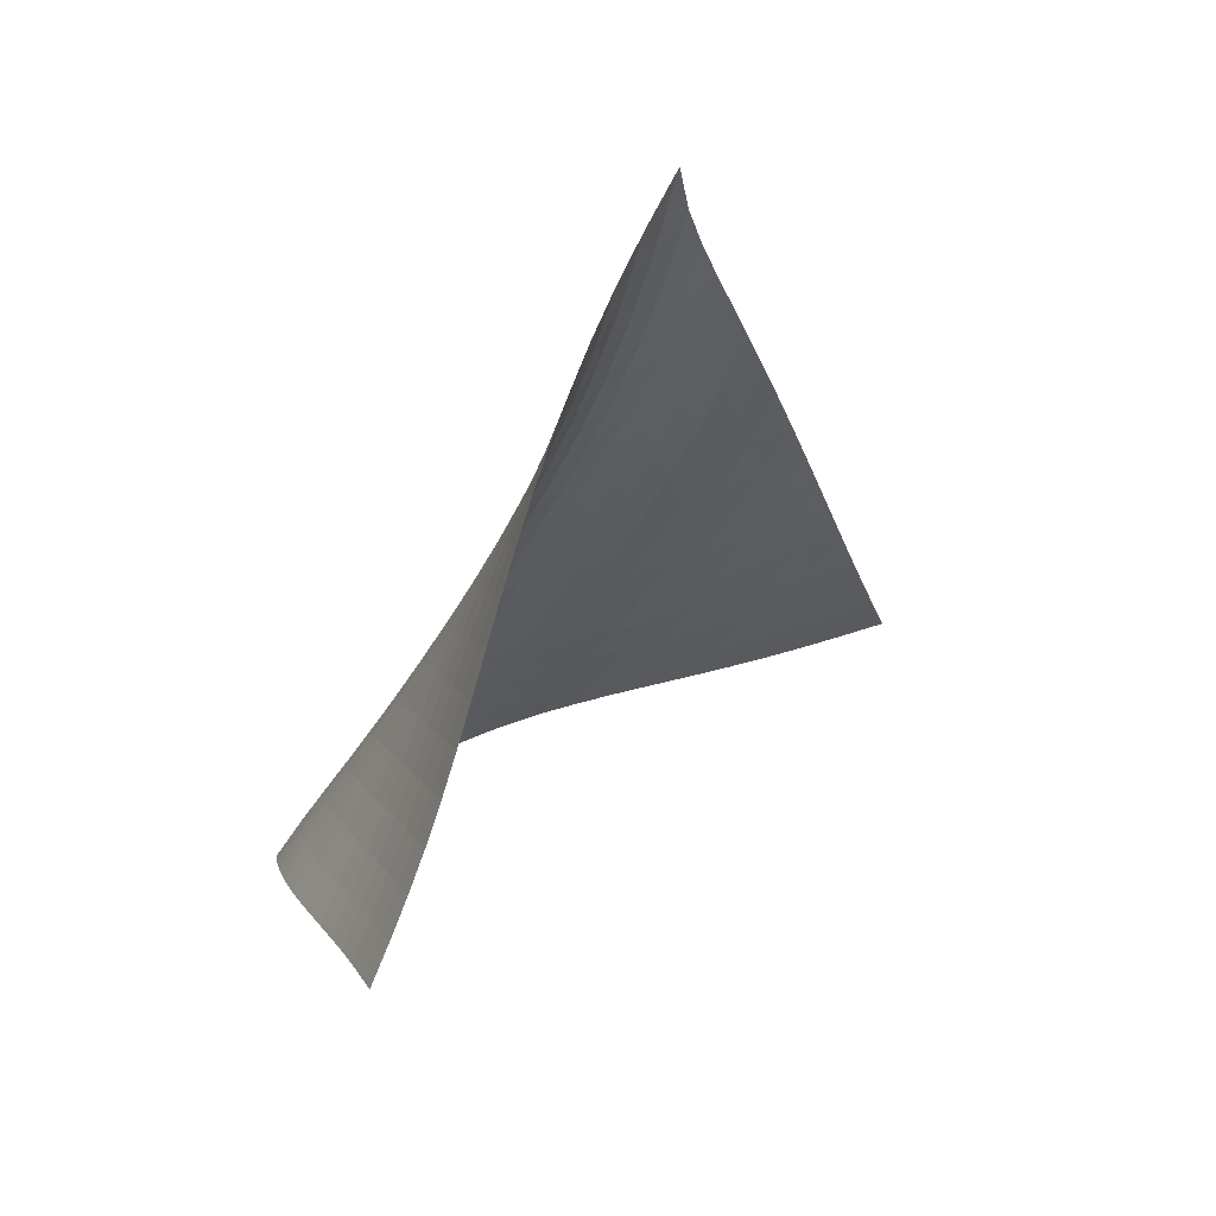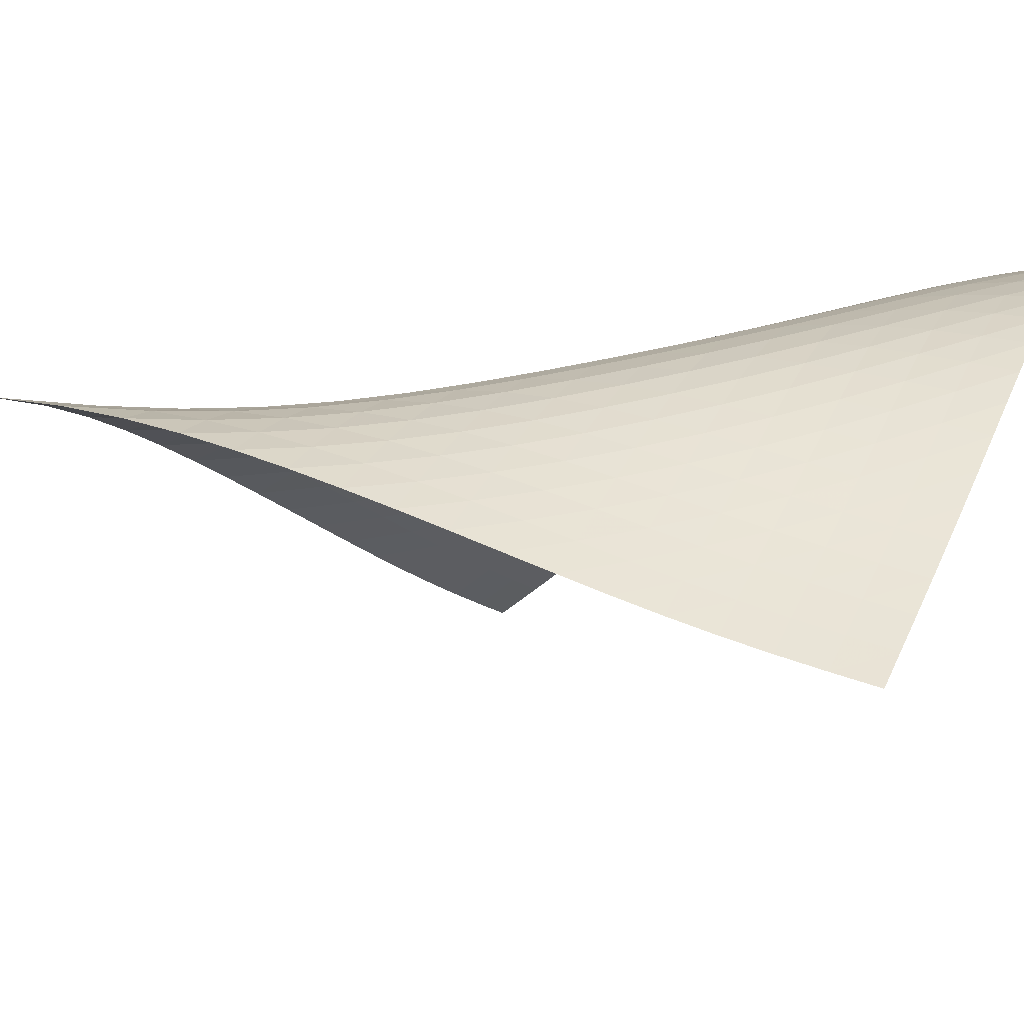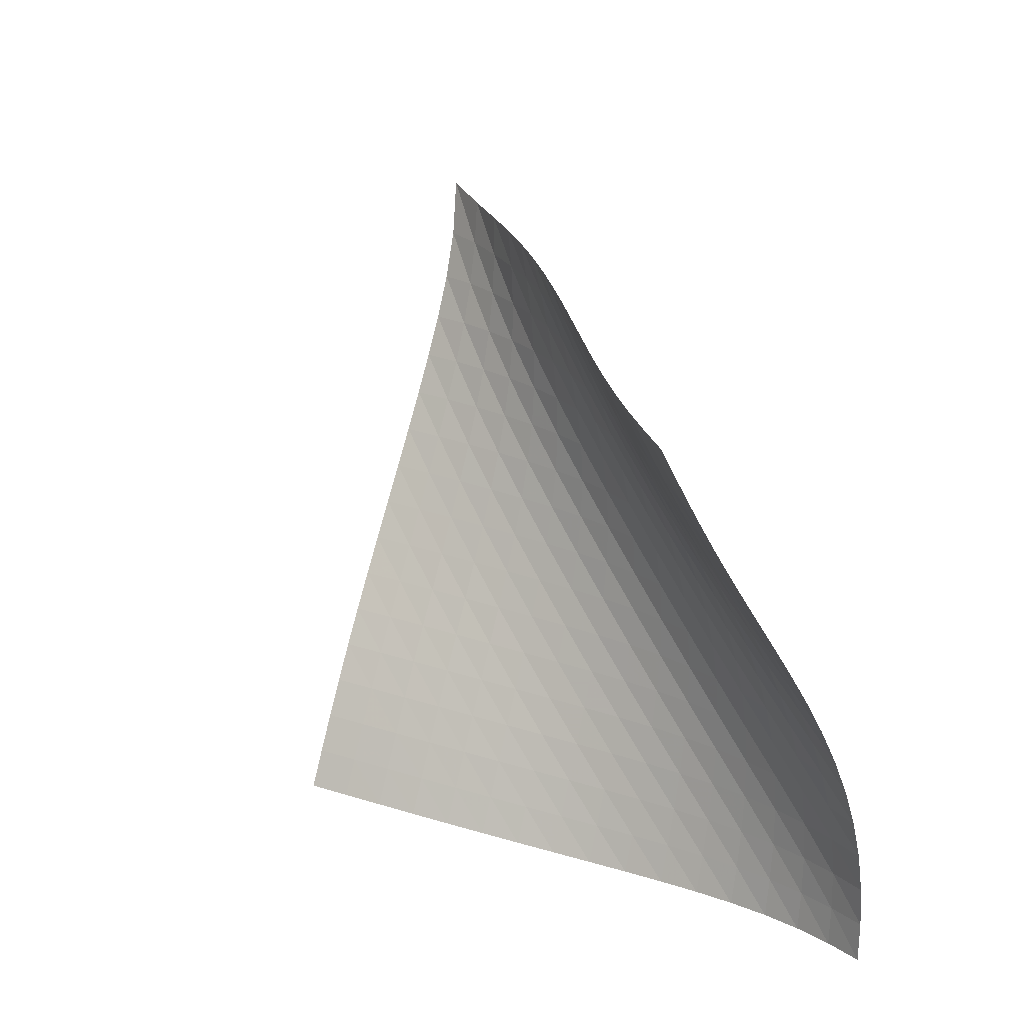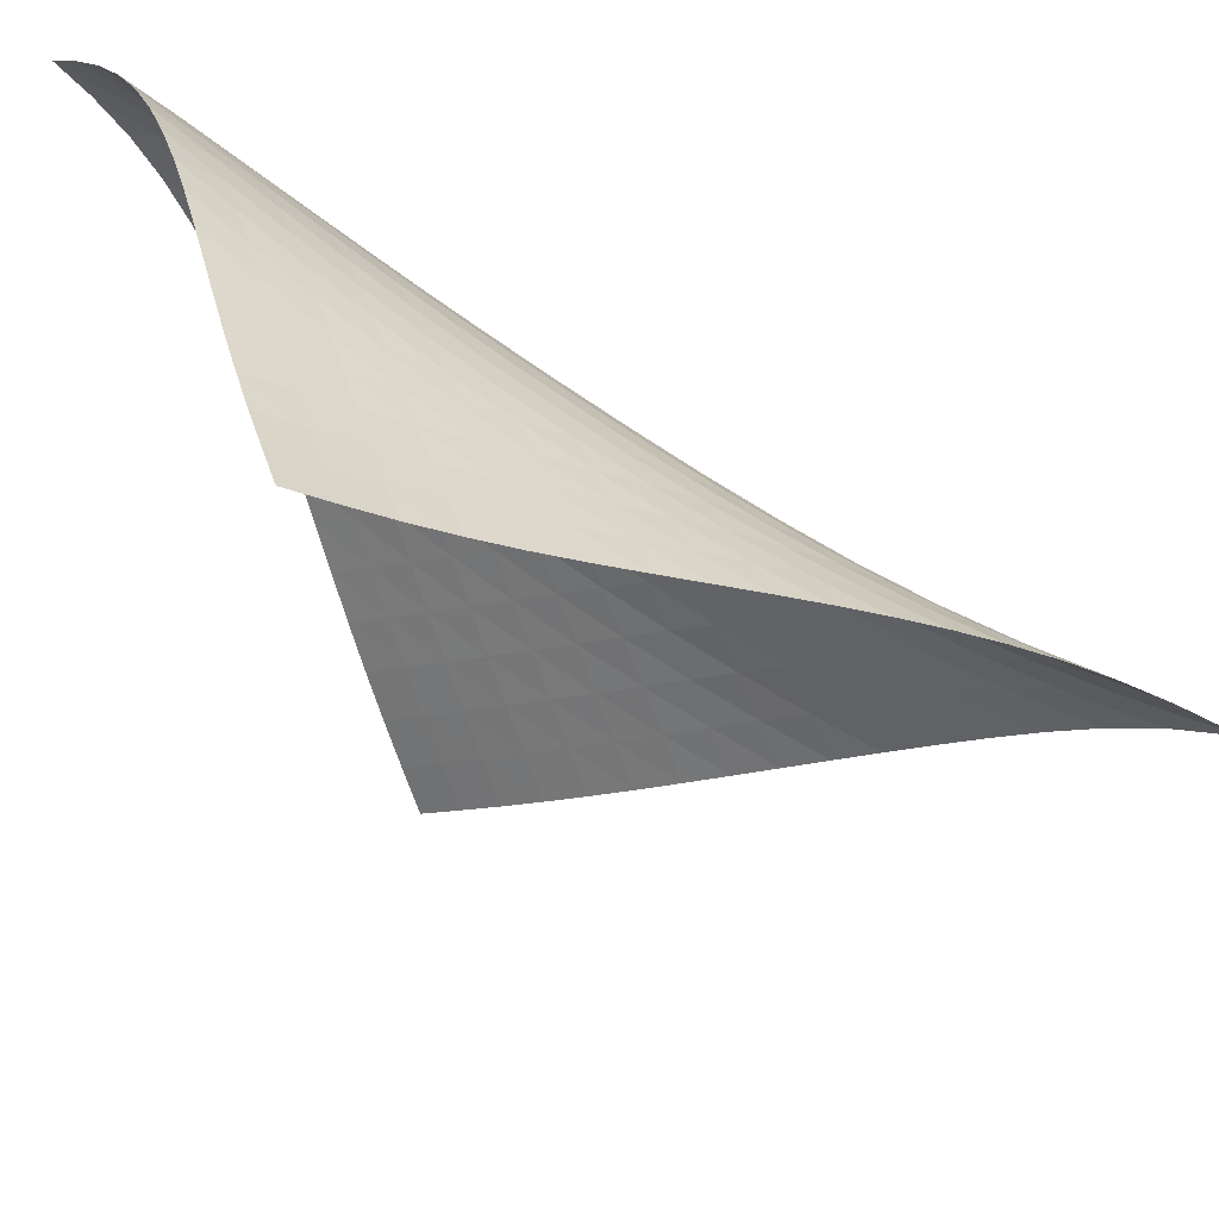
<metadata>
{"format":"obj","ext":"obj","renderer":"f3d","projection":"perspective","resolution":1024,"background":"white","views":[{"elev":28.7,"azim":82.6,"up":"+Y"},{"elev":-46.8,"azim":-119.8,"up":"+Z"},{"elev":-32.4,"azim":-162.6,"up":"+Y"},{"elev":27.6,"azim":94.5,"up":"+Z"}]}
</metadata>
<code>
v -6.507 -0.04137 6.507
v -1.372 -11.81 12.18
v -12.18 -11.81 1.372
v -13.13 -16.95 13.13
v -11.82 -11.15 1.679
v -11.48 -10.47 1.986
v -11.15 -9.785 2.294
v -10.84 -9.082 2.603
v -10.55 -8.367 2.915
v -10.28 -7.644 3.23
v -10 -6.914 3.55
v -9.72 -6.182 3.876
v -9.428 -5.45 4.209
v -9.119 -4.719 4.549
v -8.788 -3.991 4.895
v -8.429 -3.264 5.246
v -8.035 -2.535 5.596
v -7.597 -1.789 5.937
v -7.098 -0.9892 6.254
v -6.254 -0.9892 7.098
v -5.937 -1.789 7.597
v -5.596 -2.535 8.035
v -5.246 -3.264 8.429
v -4.895 -3.991 8.788
v -4.549 -4.719 9.119
v -4.209 -5.45 9.428
v -3.876 -6.182 9.72
v -3.55 -6.914 10
v -3.23 -7.644 10.28
v -2.915 -8.367 10.55
v -2.603 -9.082 10.84
v -2.294 -9.785 11.15
v -1.986 -10.47 11.48
v -1.679 -11.15 11.82
v -2.125 -12.1 12.3
v -2.879 -12.38 12.43
v -3.634 -12.65 12.57
v -4.392 -12.91 12.73
v -5.151 -13.17 12.9
v -5.913 -13.43 13.08
v -6.677 -13.69 13.25
v -7.444 -13.95 13.4
v -8.212 -14.22 13.53
v -8.977 -14.51 13.62
v -9.734 -14.83 13.67
v -10.48 -15.17 13.67
v -11.19 -15.56 13.61
v -11.88 -15.98 13.5
v -12.52 -16.45 13.33
v -13.33 -16.45 12.52
v -13.5 -15.98 11.88
v -13.61 -15.56 11.19
v -13.67 -15.17 10.48
v -13.67 -14.83 9.734
v -13.62 -14.51 8.977
v -13.53 -14.22 8.212
v -13.4 -13.95 7.444
v -13.25 -13.69 6.677
v -13.08 -13.43 5.913
v -12.9 -13.17 5.151
v -12.73 -12.91 4.392
v -12.57 -12.65 3.634
v -12.43 -12.38 2.879
v -12.3 -12.1 2.125
v -6.855 -1.604 6.855
v -7.403 -2.289 6.578
v -7.897 -2.978 6.271
v -8.344 -3.67 5.947
v -8.75 -4.367 5.615
v -9.121 -5.072 5.281
v -9.462 -5.783 4.949
v -9.78 -6.5 4.621
v -10.08 -7.22 4.298
v -10.37 -7.94 3.98
v -10.66 -8.657 3.666
v -10.96 -9.367 3.356
v -11.27 -10.07 3.047
v -11.6 -10.76 2.739
v -11.94 -11.43 2.432
v -6.578 -2.289 7.403
v -7.178 -2.861 7.178
v -7.731 -3.474 6.917
v -8.235 -4.112 6.628
v -8.693 -4.77 6.321
v -9.108 -5.443 6.004
v -9.487 -6.13 5.683
v -9.835 -6.827 5.362
v -10.16 -7.532 5.044
v -10.47 -8.241 4.729
v -10.77 -8.949 4.417
v -11.08 -9.654 4.107
v -11.39 -10.35 3.8
v -11.72 -11.04 3.493
v -12.07 -11.71 3.186
v -6.271 -2.978 7.897
v -6.917 -3.474 7.731
v -7.527 -4.015 7.527
v -8.092 -4.592 7.285
v -8.609 -5.199 7.012
v -9.076 -5.833 6.718
v -9.499 -6.489 6.412
v -9.883 -7.163 6.101
v -10.24 -7.849 5.788
v -10.57 -8.544 5.476
v -10.89 -9.242 5.167
v -11.2 -9.938 4.859
v -11.53 -10.63 4.553
v -11.87 -11.31 4.247
v -12.21 -11.98 3.941
v -5.947 -3.67 8.344
v -6.628 -4.112 8.235
v -7.285 -4.592 8.092
v -7.906 -5.108 7.906
v -8.483 -5.661 7.679
v -9.01 -6.248 7.418
v -9.485 -6.866 7.134
v -9.914 -7.51 6.836
v -10.3 -8.173 6.531
v -10.66 -8.849 6.224
v -11.01 -9.534 5.917
v -11.34 -10.22 5.611
v -11.67 -10.9 5.307
v -12.02 -11.58 5.002
v -12.37 -12.25 4.698
v -5.615 -4.367 8.75
v -6.321 -4.77 8.693
v -7.012 -5.199 8.609
v -7.679 -5.661 8.483
v -8.311 -6.159 8.311
v -8.897 -6.695 8.094
v -9.431 -7.268 7.841
v -9.913 -7.875 7.563
v -10.35 -8.509 7.271
v -10.75 -9.163 6.97
v -11.12 -9.83 6.667
v -11.47 -10.5 6.364
v -11.82 -11.18 6.061
v -12.18 -11.85 5.759
v -12.54 -12.51 5.456
v -5.281 -5.072 9.121
v -6.004 -5.443 9.108
v -6.718 -5.833 9.076
v -7.418 -6.248 9.01
v -8.094 -6.695 8.897
v -8.733 -7.18 8.733
v -9.325 -7.705 8.523
v -9.866 -8.269 8.275
v -10.35 -8.867 8.002
v -10.8 -9.492 7.713
v -11.2 -10.14 7.417
v -11.59 -10.79 7.117
v -11.96 -11.45 6.817
v -12.33 -12.11 6.517
v -12.71 -12.77 6.215
v -4.949 -5.783 9.462
v -5.683 -6.13 9.487
v -6.412 -6.489 9.499
v -7.134 -6.866 9.485
v -7.841 -7.268 9.431
v -8.523 -7.705 9.325
v -9.166 -8.18 9.166
v -9.763 -8.698 8.96
v -10.31 -9.254 8.716
v -10.8 -9.844 8.447
v -11.26 -10.46 8.162
v -11.68 -11.09 7.87
v -12.08 -11.74 7.574
v -12.48 -12.39 7.276
v -12.87 -13.04 6.977
v -4.621 -6.5 9.78
v -5.362 -6.827 9.835
v -6.101 -7.163 9.883
v -6.836 -7.51 9.914
v -7.563 -7.875 9.913
v -8.275 -8.269 9.866
v -8.96 -8.698 9.763
v -9.607 -9.168 9.607
v -10.21 -9.679 9.403
v -10.76 -10.23 9.162
v -11.26 -10.81 8.897
v -11.73 -11.42 8.617
v -12.17 -12.04 8.329
v -12.59 -12.67 8.036
v -13 -13.31 7.741
v -4.298 -7.22 10.08
v -5.044 -7.532 10.16
v -5.788 -7.849 10.24
v -6.531 -8.173 10.3
v -7.271 -8.509 10.35
v -8.002 -8.867 10.35
v -8.716 -9.254 10.31
v -9.403 -9.679 10.21
v -10.05 -10.15 10.05
v -10.66 -10.65 9.85
v -11.21 -11.19 9.614
v -11.73 -11.77 9.353
v -12.21 -12.36 9.078
v -12.67 -12.97 8.793
v -13.11 -13.59 8.504
v -3.98 -7.94 10.37
v -4.729 -8.241 10.47
v -5.476 -8.544 10.57
v -6.224 -8.849 10.66
v -6.97 -9.163 10.75
v -7.713 -9.492 10.8
v -8.447 -9.844 10.8
v -9.162 -10.23 10.76
v -9.85 -10.65 10.66
v -10.5 -11.11 10.5
v -11.11 -11.61 10.3
v -11.68 -12.15 10.07
v -12.21 -12.71 9.815
v -12.7 -13.3 9.544
v -13.17 -13.9 9.263
v -3.666 -8.657 10.66
v -4.417 -8.949 10.77
v -5.167 -9.242 10.89
v -5.917 -9.534 11.01
v -6.667 -9.83 11.12
v -7.417 -10.14 11.2
v -8.162 -10.46 11.26
v -8.897 -10.81 11.26
v -9.614 -11.19 11.21
v -10.3 -11.61 11.11
v -10.96 -12.07 10.96
v -11.57 -12.57 10.76
v -12.15 -13.1 10.53
v -12.68 -13.65 10.28
v -13.19 -14.23 10.01
v -3.356 -9.367 10.96
v -4.107 -9.654 11.08
v -4.859 -9.938 11.2
v -5.611 -10.22 11.34
v -6.364 -10.5 11.47
v -7.117 -10.79 11.59
v -7.87 -11.09 11.68
v -8.617 -11.42 11.73
v -9.353 -11.77 11.73
v -10.07 -12.15 11.68
v -10.76 -12.57 11.57
v -11.42 -13.03 11.42
v -12.04 -13.52 11.22
v -12.61 -14.05 10.99
v -13.16 -14.6 10.74
v -3.047 -10.07 11.27
v -3.8 -10.35 11.39
v -4.553 -10.63 11.53
v -5.307 -10.9 11.67
v -6.061 -11.18 11.82
v -6.817 -11.45 11.96
v -7.574 -11.74 12.08
v -8.329 -12.04 12.17
v -9.078 -12.36 12.21
v -9.815 -12.71 12.21
v -10.53 -13.1 12.15
v -11.22 -13.52 12.04
v -11.88 -13.98 11.88
v -12.49 -14.48 11.68
v -13.07 -15 11.45
v -2.739 -10.76 11.6
v -3.493 -11.04 11.72
v -4.247 -11.31 11.87
v -5.002 -11.58 12.02
v -5.759 -11.85 12.18
v -6.517 -12.11 12.33
v -7.276 -12.39 12.48
v -8.036 -12.67 12.59
v -8.793 -12.97 12.67
v -9.544 -13.3 12.7
v -10.28 -13.65 12.68
v -10.99 -14.05 12.61
v -11.68 -14.48 12.49
v -12.32 -14.95 12.32
v -12.93 -15.45 12.11
v -2.432 -11.43 11.94
v -3.186 -11.71 12.07
v -3.941 -11.98 12.21
v -4.698 -12.25 12.37
v -5.456 -12.51 12.54
v -6.215 -12.77 12.71
v -6.977 -13.04 12.87
v -7.741 -13.31 13
v -8.504 -13.59 13.11
v -9.263 -13.9 13.17
v -10.01 -14.23 13.19
v -10.74 -14.6 13.16
v -11.45 -15 13.07
v -12.11 -15.45 12.93
v -12.74 -15.93 12.74
f 289 49 4
f 289 4 50
f 5 79 64
f 5 64 3
f 79 94 63
f 79 63 64
f 94 109 62
f 94 62 63
f 109 124 61
f 109 61 62
f 124 139 60
f 124 60 61
f 139 154 59
f 139 59 60
f 154 169 58
f 154 58 59
f 169 184 57
f 169 57 58
f 184 199 56
f 184 56 57
f 199 214 55
f 199 55 56
f 214 229 54
f 214 54 55
f 229 244 53
f 229 53 54
f 244 259 52
f 244 52 53
f 259 274 51
f 259 51 52
f 274 289 50
f 274 50 51
f 1 20 65
f 1 65 19
f 19 65 66
f 19 66 18
f 18 66 67
f 18 67 17
f 17 67 68
f 17 68 16
f 16 68 69
f 16 69 15
f 15 69 70
f 15 70 14
f 14 70 71
f 14 71 13
f 13 71 72
f 13 72 12
f 12 72 73
f 12 73 11
f 11 73 74
f 11 74 10
f 10 74 75
f 10 75 9
f 9 75 76
f 9 76 8
f 8 76 77
f 8 77 7
f 7 77 78
f 7 78 6
f 6 78 79
f 6 79 5
f 20 21 80
f 20 80 65
f 65 80 81
f 65 81 66
f 66 81 82
f 66 82 67
f 67 82 83
f 67 83 68
f 68 83 84
f 68 84 69
f 69 84 85
f 69 85 70
f 70 85 86
f 70 86 71
f 71 86 87
f 71 87 72
f 72 87 88
f 72 88 73
f 73 88 89
f 73 89 74
f 74 89 90
f 74 90 75
f 75 90 91
f 75 91 76
f 76 91 92
f 76 92 77
f 77 92 93
f 77 93 78
f 78 93 94
f 78 94 79
f 21 22 95
f 21 95 80
f 80 95 96
f 80 96 81
f 81 96 97
f 81 97 82
f 82 97 98
f 82 98 83
f 83 98 99
f 83 99 84
f 84 99 100
f 84 100 85
f 85 100 101
f 85 101 86
f 86 101 102
f 86 102 87
f 87 102 103
f 87 103 88
f 88 103 104
f 88 104 89
f 89 104 105
f 89 105 90
f 90 105 106
f 90 106 91
f 91 106 107
f 91 107 92
f 92 107 108
f 92 108 93
f 93 108 109
f 93 109 94
f 22 23 110
f 22 110 95
f 95 110 111
f 95 111 96
f 96 111 112
f 96 112 97
f 97 112 113
f 97 113 98
f 98 113 114
f 98 114 99
f 99 114 115
f 99 115 100
f 100 115 116
f 100 116 101
f 101 116 117
f 101 117 102
f 102 117 118
f 102 118 103
f 103 118 119
f 103 119 104
f 104 119 120
f 104 120 105
f 105 120 121
f 105 121 106
f 106 121 122
f 106 122 107
f 107 122 123
f 107 123 108
f 108 123 124
f 108 124 109
f 23 24 125
f 23 125 110
f 110 125 126
f 110 126 111
f 111 126 127
f 111 127 112
f 112 127 128
f 112 128 113
f 113 128 129
f 113 129 114
f 114 129 130
f 114 130 115
f 115 130 131
f 115 131 116
f 116 131 132
f 116 132 117
f 117 132 133
f 117 133 118
f 118 133 134
f 118 134 119
f 119 134 135
f 119 135 120
f 120 135 136
f 120 136 121
f 121 136 137
f 121 137 122
f 122 137 138
f 122 138 123
f 123 138 139
f 123 139 124
f 24 25 140
f 24 140 125
f 125 140 141
f 125 141 126
f 126 141 142
f 126 142 127
f 127 142 143
f 127 143 128
f 128 143 144
f 128 144 129
f 129 144 145
f 129 145 130
f 130 145 146
f 130 146 131
f 131 146 147
f 131 147 132
f 132 147 148
f 132 148 133
f 133 148 149
f 133 149 134
f 134 149 150
f 134 150 135
f 135 150 151
f 135 151 136
f 136 151 152
f 136 152 137
f 137 152 153
f 137 153 138
f 138 153 154
f 138 154 139
f 25 26 155
f 25 155 140
f 140 155 156
f 140 156 141
f 141 156 157
f 141 157 142
f 142 157 158
f 142 158 143
f 143 158 159
f 143 159 144
f 144 159 160
f 144 160 145
f 145 160 161
f 145 161 146
f 146 161 162
f 146 162 147
f 147 162 163
f 147 163 148
f 148 163 164
f 148 164 149
f 149 164 165
f 149 165 150
f 150 165 166
f 150 166 151
f 151 166 167
f 151 167 152
f 152 167 168
f 152 168 153
f 153 168 169
f 153 169 154
f 26 27 170
f 26 170 155
f 155 170 171
f 155 171 156
f 156 171 172
f 156 172 157
f 157 172 173
f 157 173 158
f 158 173 174
f 158 174 159
f 159 174 175
f 159 175 160
f 160 175 176
f 160 176 161
f 161 176 177
f 161 177 162
f 162 177 178
f 162 178 163
f 163 178 179
f 163 179 164
f 164 179 180
f 164 180 165
f 165 180 181
f 165 181 166
f 166 181 182
f 166 182 167
f 167 182 183
f 167 183 168
f 168 183 184
f 168 184 169
f 27 28 185
f 27 185 170
f 170 185 186
f 170 186 171
f 171 186 187
f 171 187 172
f 172 187 188
f 172 188 173
f 173 188 189
f 173 189 174
f 174 189 190
f 174 190 175
f 175 190 191
f 175 191 176
f 176 191 192
f 176 192 177
f 177 192 193
f 177 193 178
f 178 193 194
f 178 194 179
f 179 194 195
f 179 195 180
f 180 195 196
f 180 196 181
f 181 196 197
f 181 197 182
f 182 197 198
f 182 198 183
f 183 198 199
f 183 199 184
f 28 29 200
f 28 200 185
f 185 200 201
f 185 201 186
f 186 201 202
f 186 202 187
f 187 202 203
f 187 203 188
f 188 203 204
f 188 204 189
f 189 204 205
f 189 205 190
f 190 205 206
f 190 206 191
f 191 206 207
f 191 207 192
f 192 207 208
f 192 208 193
f 193 208 209
f 193 209 194
f 194 209 210
f 194 210 195
f 195 210 211
f 195 211 196
f 196 211 212
f 196 212 197
f 197 212 213
f 197 213 198
f 198 213 214
f 198 214 199
f 29 30 215
f 29 215 200
f 200 215 216
f 200 216 201
f 201 216 217
f 201 217 202
f 202 217 218
f 202 218 203
f 203 218 219
f 203 219 204
f 204 219 220
f 204 220 205
f 205 220 221
f 205 221 206
f 206 221 222
f 206 222 207
f 207 222 223
f 207 223 208
f 208 223 224
f 208 224 209
f 209 224 225
f 209 225 210
f 210 225 226
f 210 226 211
f 211 226 227
f 211 227 212
f 212 227 228
f 212 228 213
f 213 228 229
f 213 229 214
f 30 31 230
f 30 230 215
f 215 230 231
f 215 231 216
f 216 231 232
f 216 232 217
f 217 232 233
f 217 233 218
f 218 233 234
f 218 234 219
f 219 234 235
f 219 235 220
f 220 235 236
f 220 236 221
f 221 236 237
f 221 237 222
f 222 237 238
f 222 238 223
f 223 238 239
f 223 239 224
f 224 239 240
f 224 240 225
f 225 240 241
f 225 241 226
f 226 241 242
f 226 242 227
f 227 242 243
f 227 243 228
f 228 243 244
f 228 244 229
f 31 32 245
f 31 245 230
f 230 245 246
f 230 246 231
f 231 246 247
f 231 247 232
f 232 247 248
f 232 248 233
f 233 248 249
f 233 249 234
f 234 249 250
f 234 250 235
f 235 250 251
f 235 251 236
f 236 251 252
f 236 252 237
f 237 252 253
f 237 253 238
f 238 253 254
f 238 254 239
f 239 254 255
f 239 255 240
f 240 255 256
f 240 256 241
f 241 256 257
f 241 257 242
f 242 257 258
f 242 258 243
f 243 258 259
f 243 259 244
f 32 33 260
f 32 260 245
f 245 260 261
f 245 261 246
f 246 261 262
f 246 262 247
f 247 262 263
f 247 263 248
f 248 263 264
f 248 264 249
f 249 264 265
f 249 265 250
f 250 265 266
f 250 266 251
f 251 266 267
f 251 267 252
f 252 267 268
f 252 268 253
f 253 268 269
f 253 269 254
f 254 269 270
f 254 270 255
f 255 270 271
f 255 271 256
f 256 271 272
f 256 272 257
f 257 272 273
f 257 273 258
f 258 273 274
f 258 274 259
f 33 34 275
f 33 275 260
f 260 275 276
f 260 276 261
f 261 276 277
f 261 277 262
f 262 277 278
f 262 278 263
f 263 278 279
f 263 279 264
f 264 279 280
f 264 280 265
f 265 280 281
f 265 281 266
f 266 281 282
f 266 282 267
f 267 282 283
f 267 283 268
f 268 283 284
f 268 284 269
f 269 284 285
f 269 285 270
f 270 285 286
f 270 286 271
f 271 286 287
f 271 287 272
f 272 287 288
f 272 288 273
f 273 288 289
f 273 289 274
f 34 2 35
f 34 35 275
f 275 35 36
f 275 36 276
f 276 36 37
f 276 37 277
f 277 37 38
f 277 38 278
f 278 38 39
f 278 39 279
f 279 39 40
f 279 40 280
f 280 40 41
f 280 41 281
f 281 41 42
f 281 42 282
f 282 42 43
f 282 43 283
f 283 43 44
f 283 44 284
f 284 44 45
f 284 45 285
f 285 45 46
f 285 46 286
f 286 46 47
f 286 47 287
f 287 47 48
f 287 48 288
f 288 48 49
f 288 49 289

</code>
